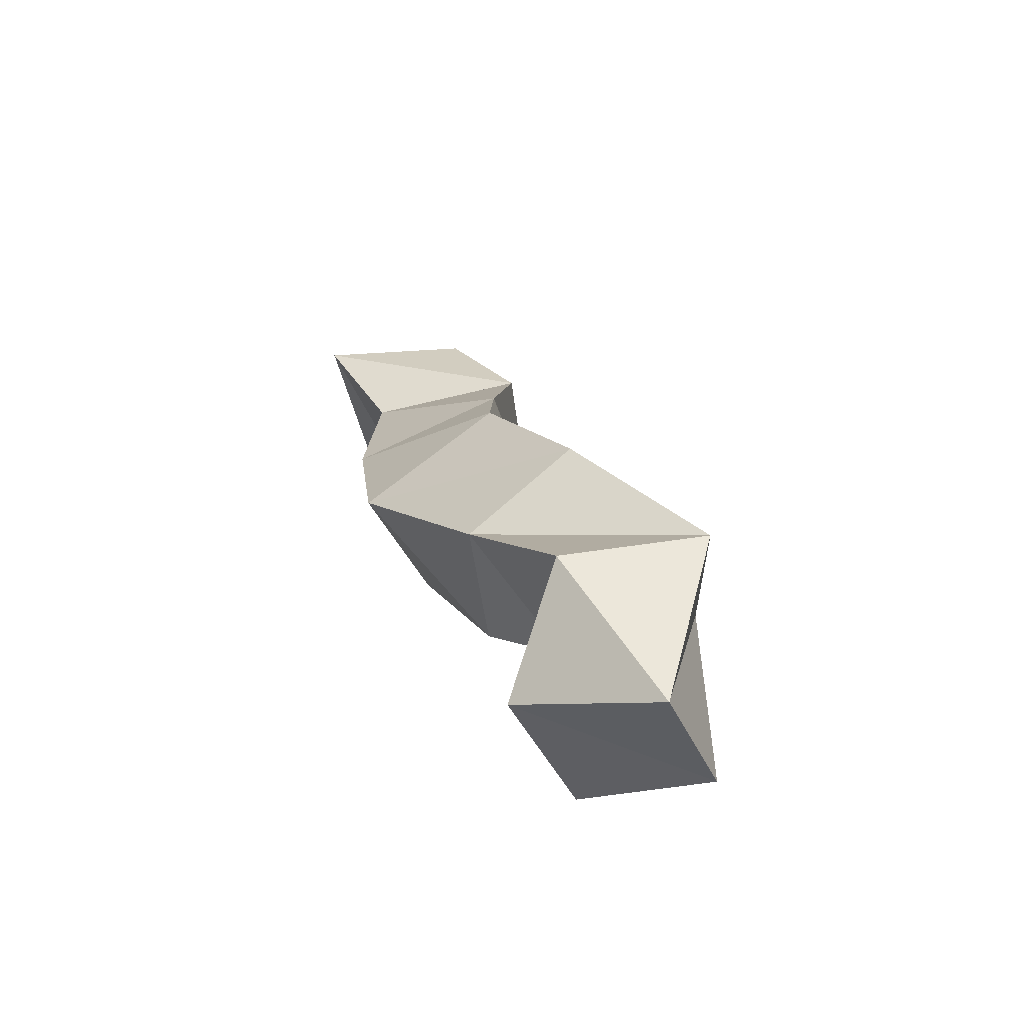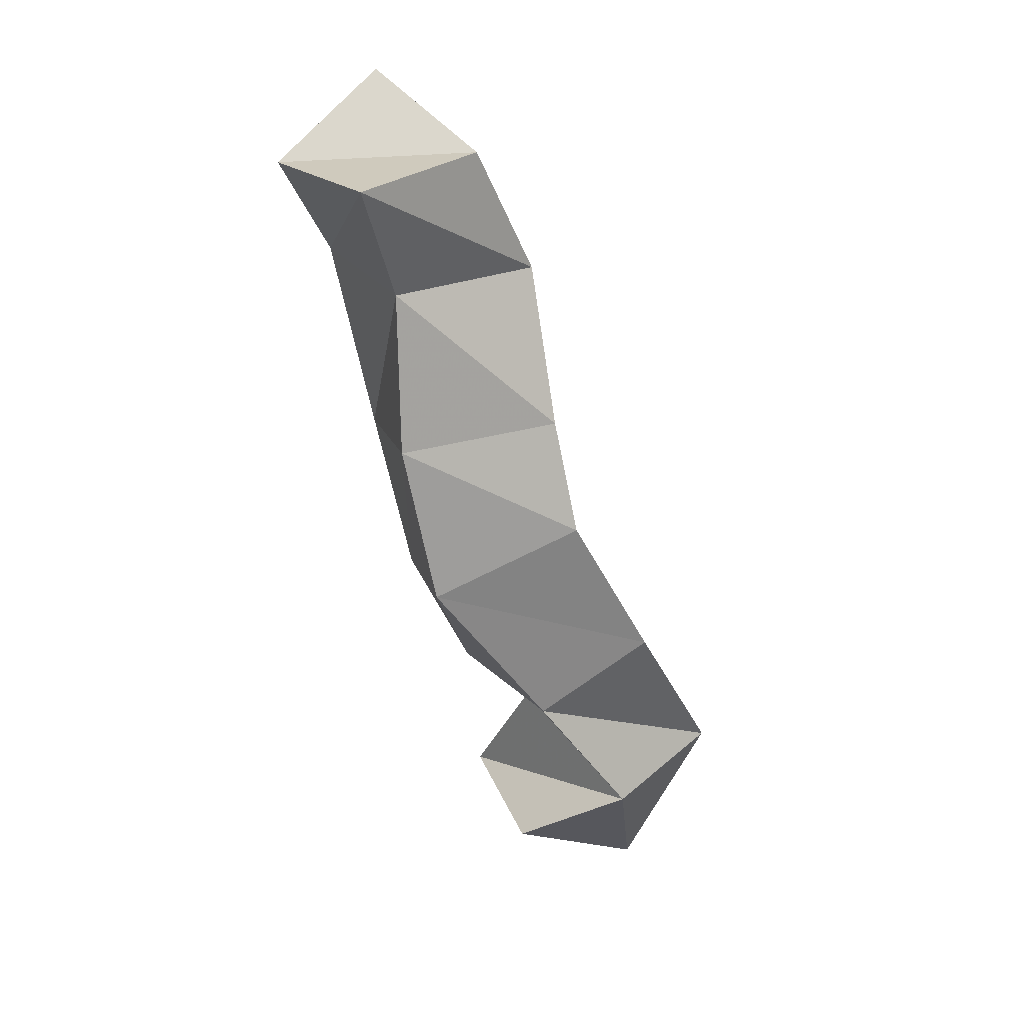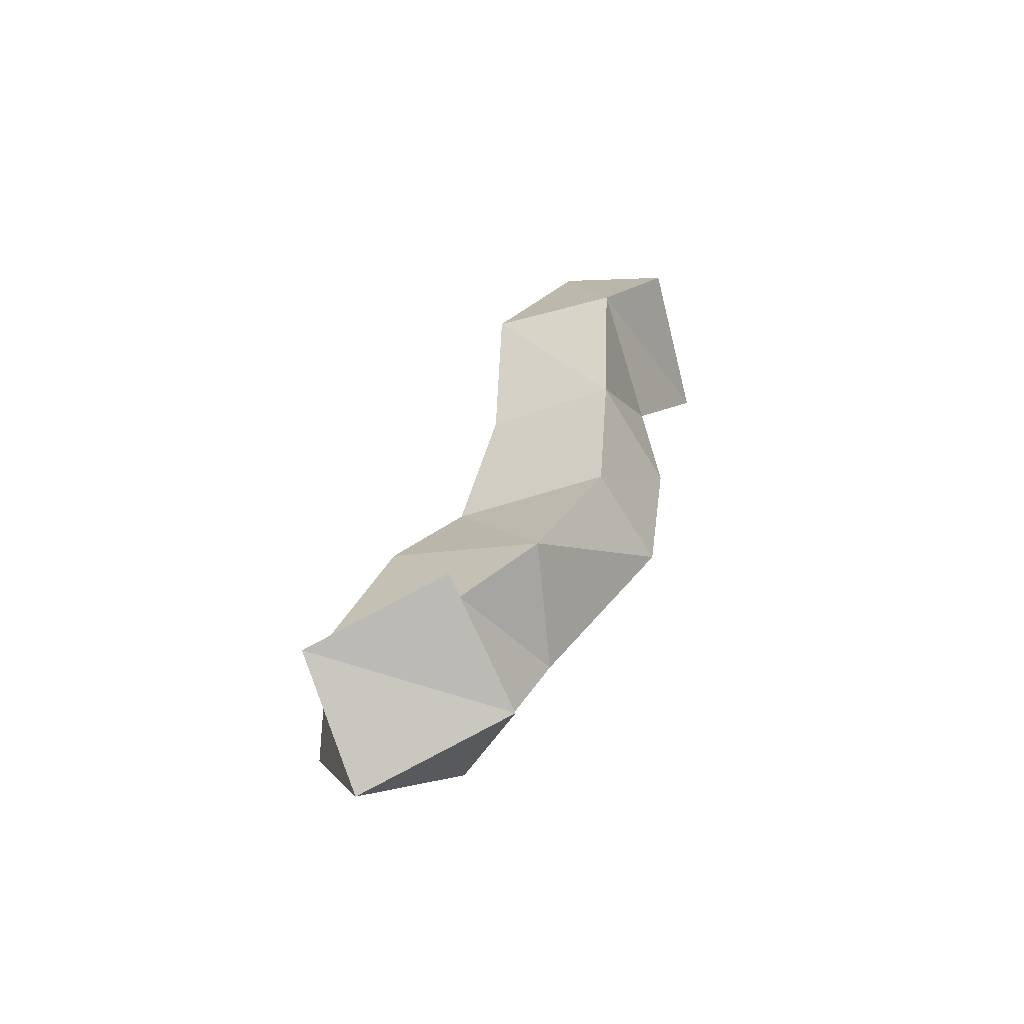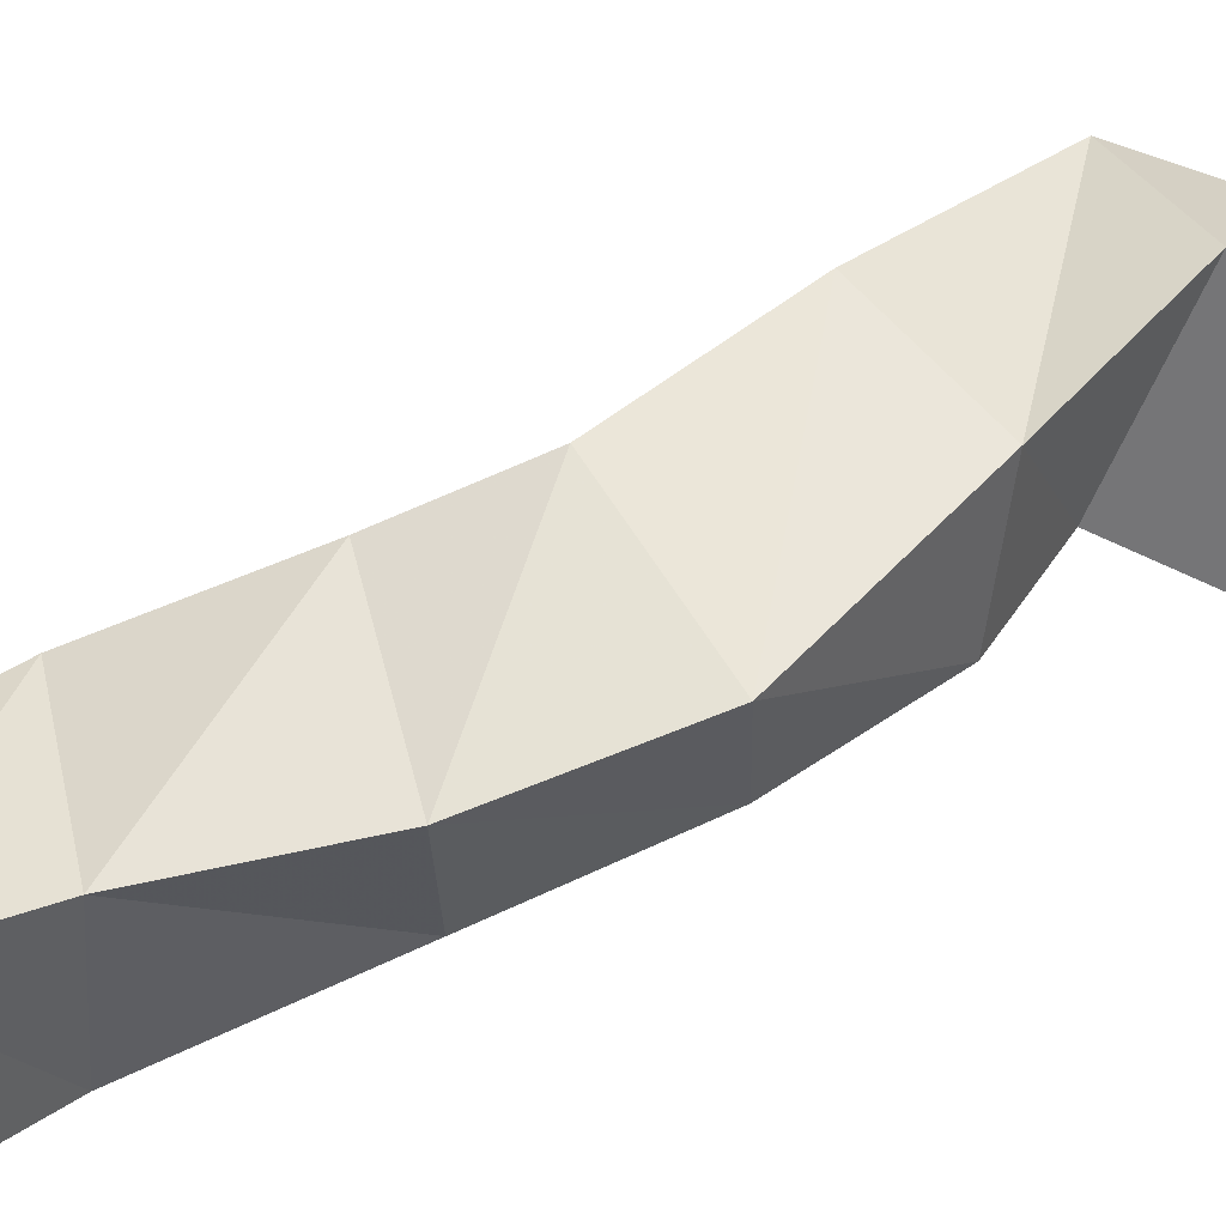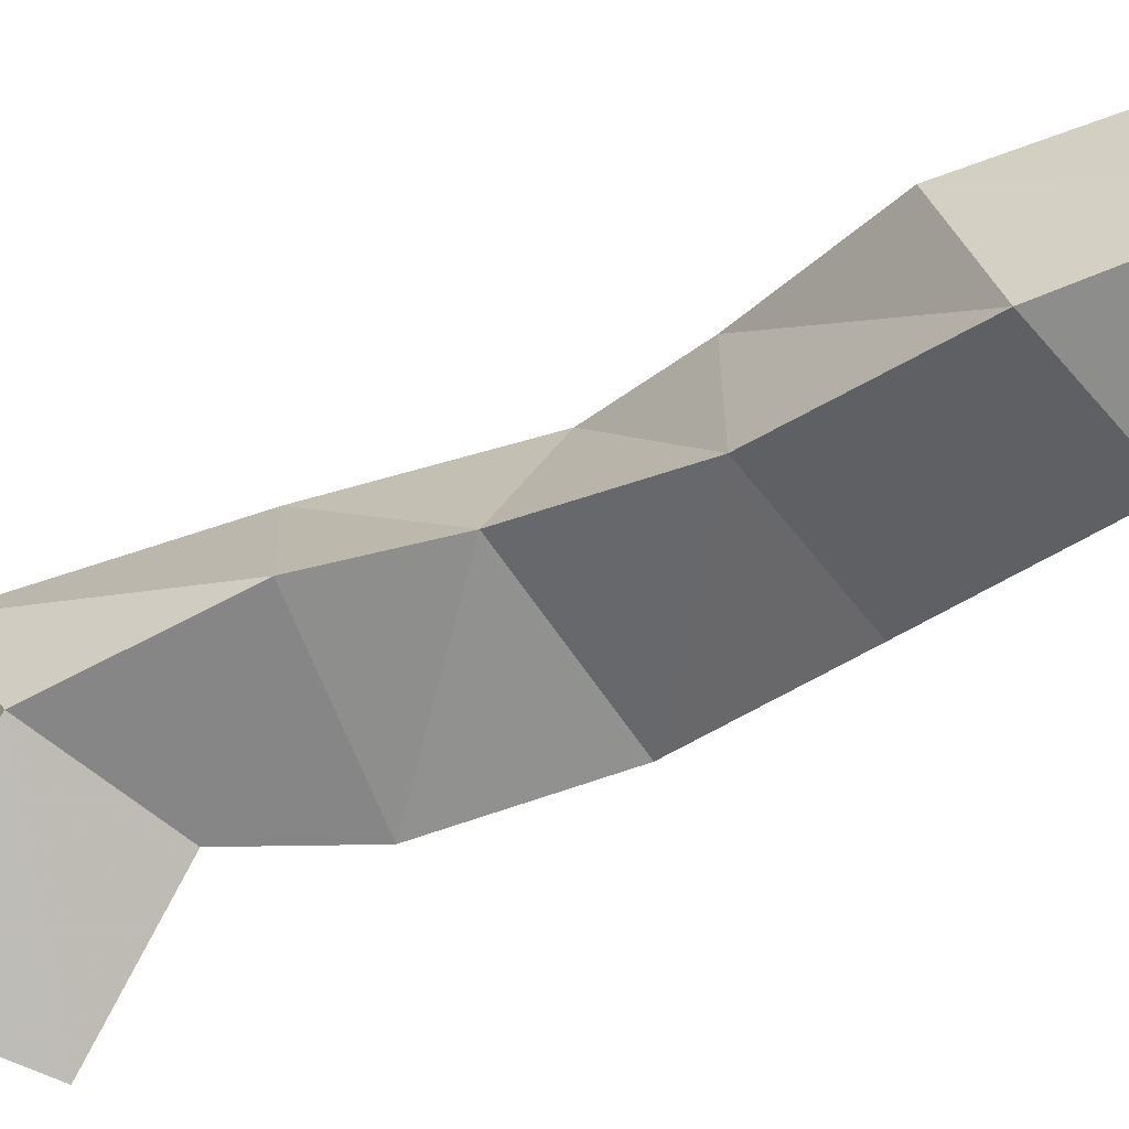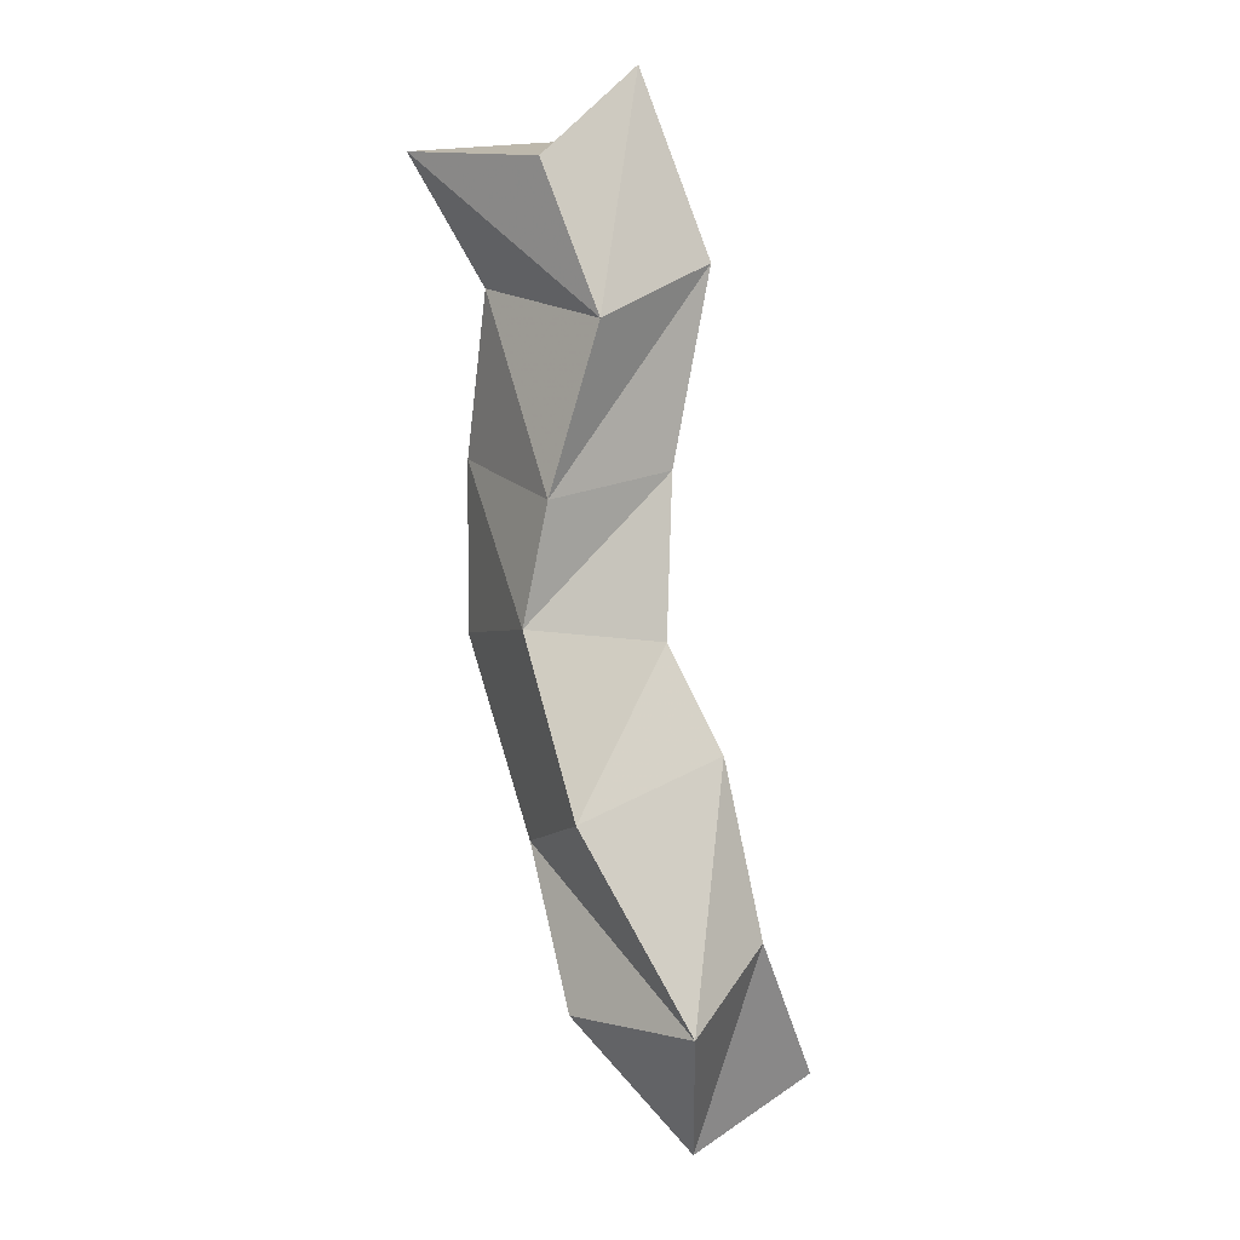
<metadata>
{"format":"obj","ext":"obj","renderer":"f3d","projection":"perspective","resolution":1024,"background":"white","views":[{"elev":-61.9,"azim":-163.0,"up":"+Z"},{"elev":23.7,"azim":148.2,"up":"+Z"},{"elev":-66.2,"azim":14.6,"up":"+Z"},{"elev":46.5,"azim":77.9,"up":"+Y"},{"elev":-57.9,"azim":-41.7,"up":"+Y"},{"elev":20.3,"azim":-126.7,"up":"+Z"}]}
</metadata>
<code>
v 0.2632 0.1063 0.4032
v 0.2681 0.1487 0.3875
v 0.3085 0.1005 0.4194
v 0.3169 0.1463 0.4107
v 0.2587 0.1308 0.4587
v 0.2463 0.1661 0.4439
v 0.3033 0.1279 0.46
v 0.2919 0.1777 0.4351
v 0.2772 0.1318 0.5128
v 0.2852 0.1795 0.5006
v 0.3295 0.1272 0.485
v 0.3228 0.1699 0.4786
v 0.2996 0.1358 0.5425
v 0.3143 0.1772 0.5514
v 0.3529 0.128 0.5299
v 0.3632 0.1644 0.5329
v 0.3158 0.1216 0.589
v 0.3165 0.1663 0.5879
v 0.36 0.1158 0.5819
v 0.3717 0.1576 0.5856
v 0.3231 0.102 0.6476
v 0.315 0.1485 0.6388
v 0.3668 0.1 0.6416
v 0.3692 0.1515 0.6383
v 0.3512 0.1079 0.7027
v 0.3387 0.1524 0.6818
v 0.3887 0.1079 0.6758
v 0.3882 0.1659 0.678
f 1 2 4
f 3 1 4
f 2 6 8
f 4 2 8
f 6 5 7
f 8 6 7
f 5 1 3
f 7 5 3
f 8 7 3
f 4 8 3
f 2 1 5
f 6 2 5
f 5 6 8
f 7 5 8
f 6 10 12
f 8 6 12
f 10 9 11
f 12 10 11
f 9 5 7
f 11 9 7
f 12 11 7
f 8 12 7
f 6 5 9
f 10 6 9
f 9 10 12
f 11 9 12
f 10 14 16
f 12 10 16
f 14 13 15
f 16 14 15
f 13 9 11
f 15 13 11
f 16 15 11
f 12 16 11
f 10 9 13
f 14 10 13
f 13 14 16
f 15 13 16
f 14 18 20
f 16 14 20
f 18 17 19
f 20 18 19
f 17 13 15
f 19 17 15
f 20 19 15
f 16 20 15
f 14 13 17
f 18 14 17
f 17 18 20
f 19 17 20
f 18 22 24
f 20 18 24
f 22 21 23
f 24 22 23
f 21 17 19
f 23 21 19
f 24 23 19
f 20 24 19
f 18 17 21
f 22 18 21
f 21 22 24
f 23 21 24
f 22 26 28
f 24 22 28
f 26 25 27
f 28 26 27
f 25 21 23
f 27 25 23
f 28 27 23
f 24 28 23
f 22 21 25
f 26 22 25

</code>
